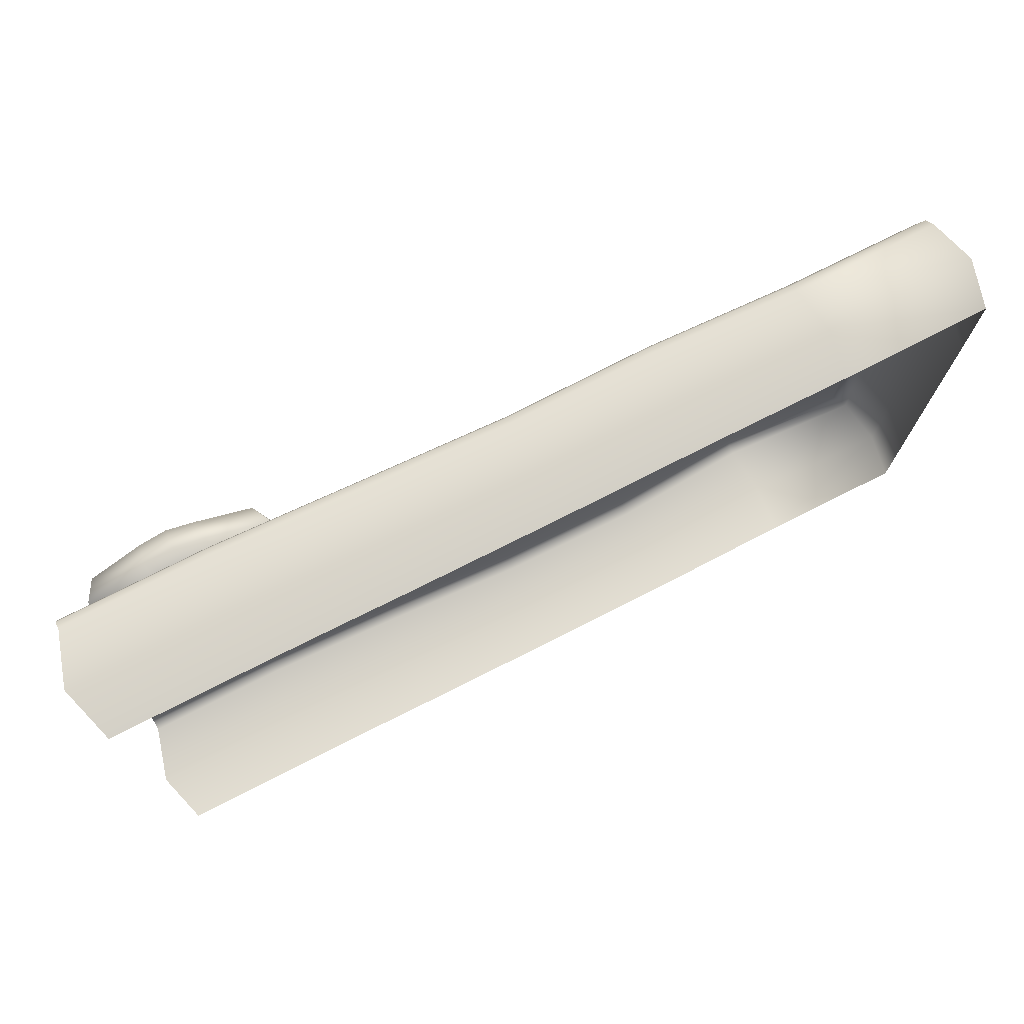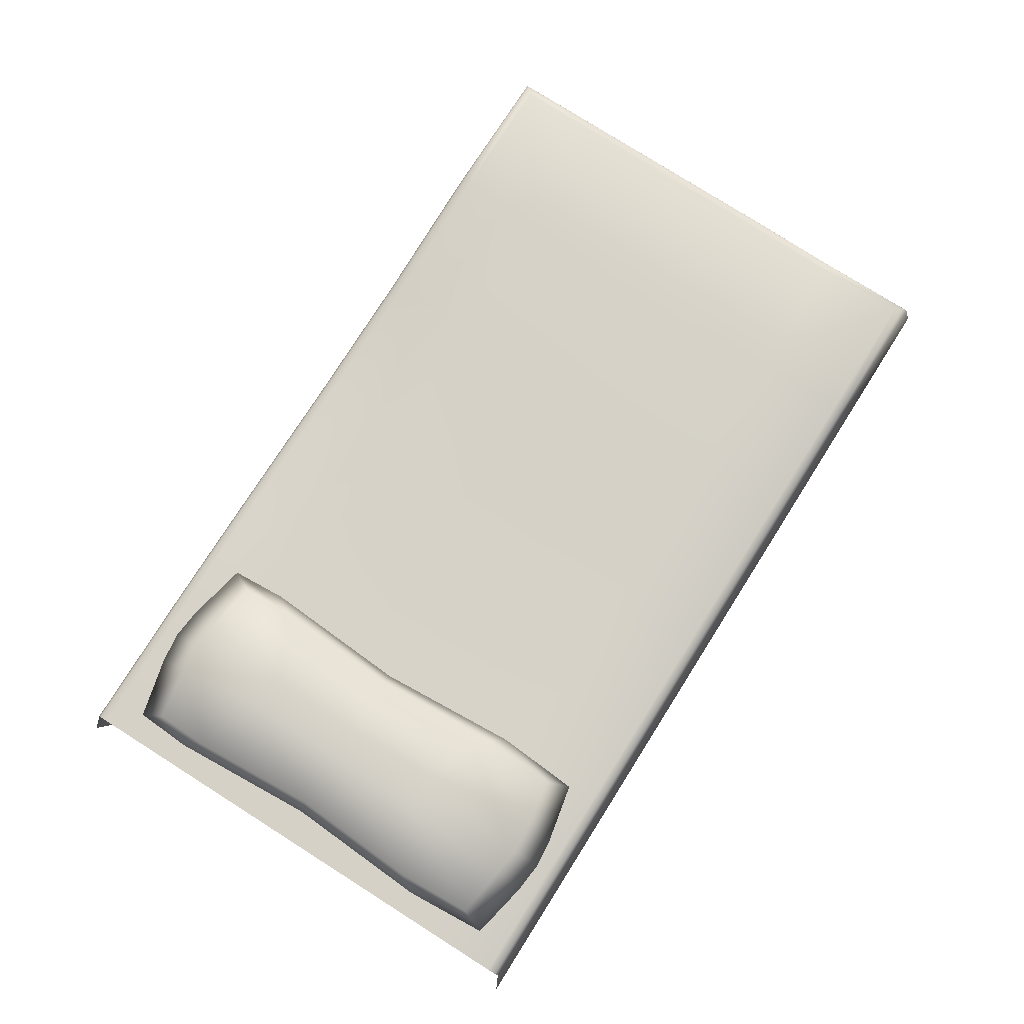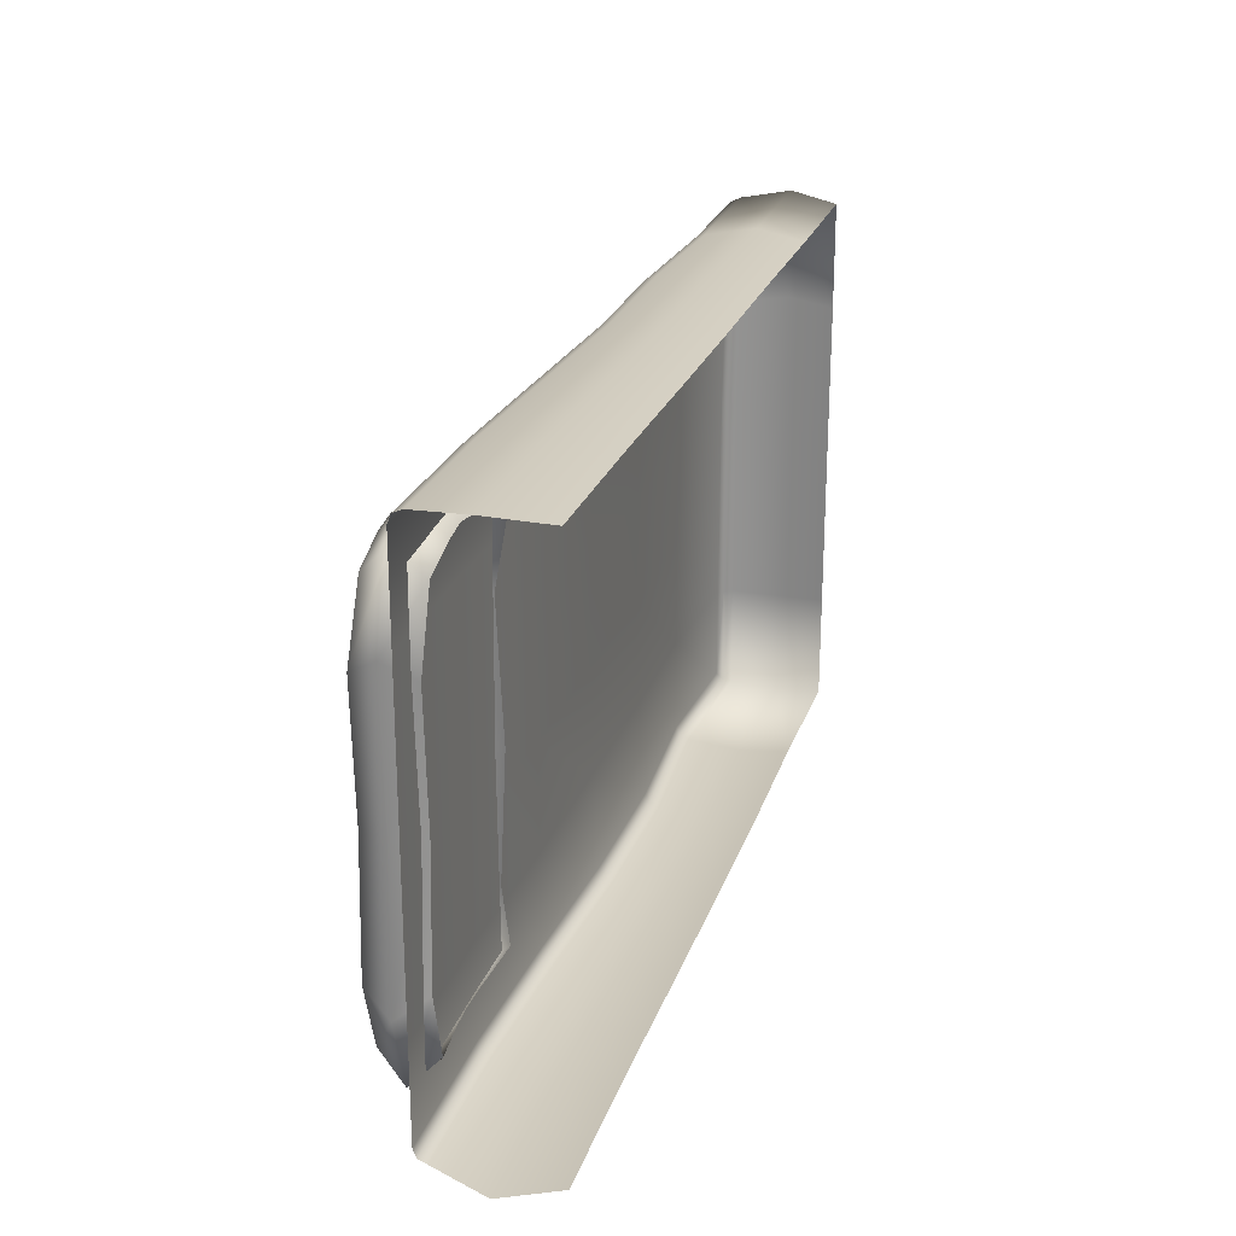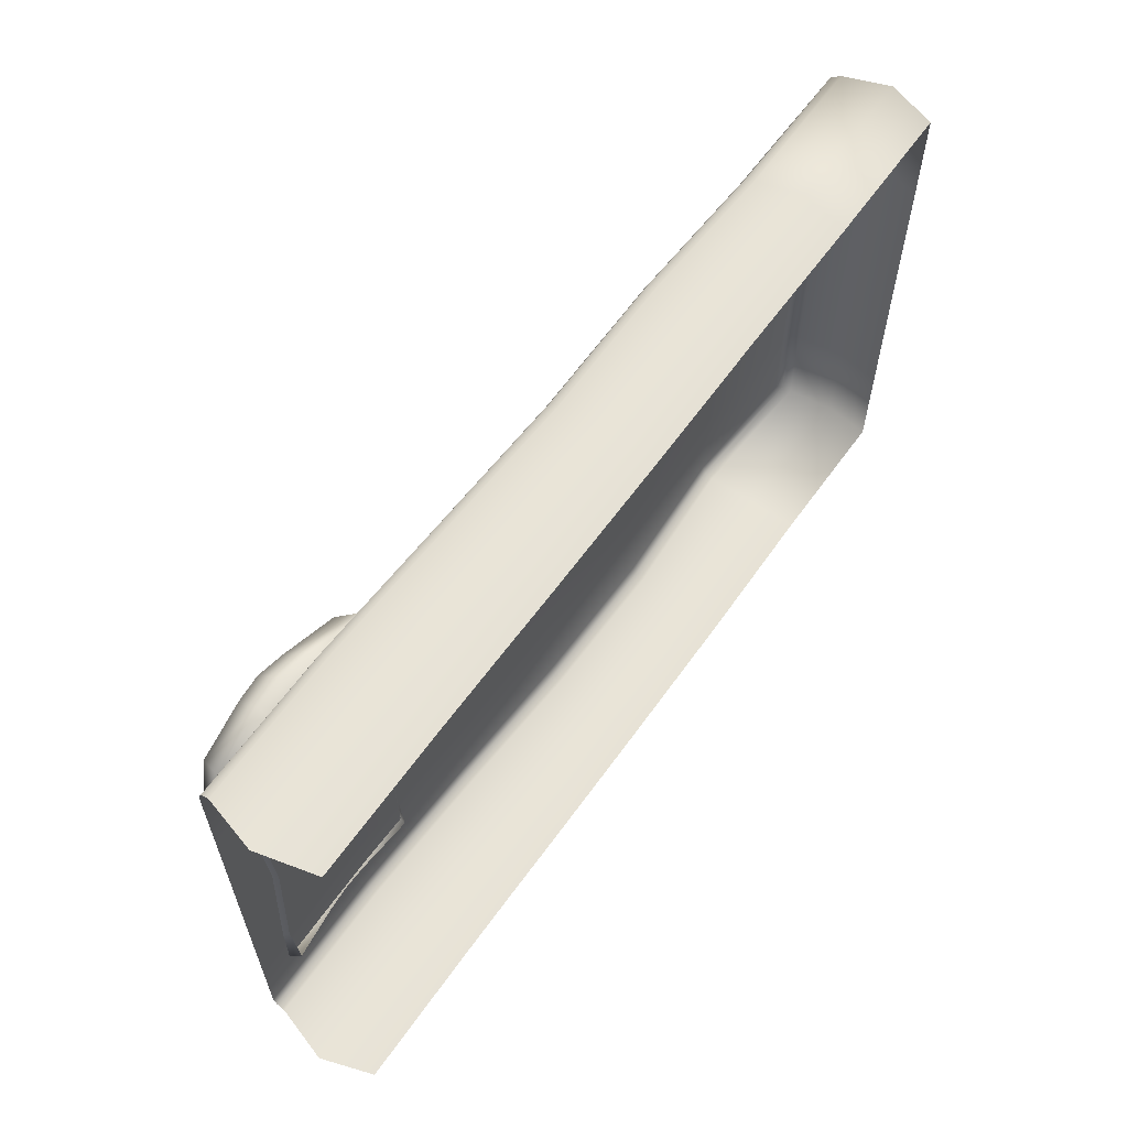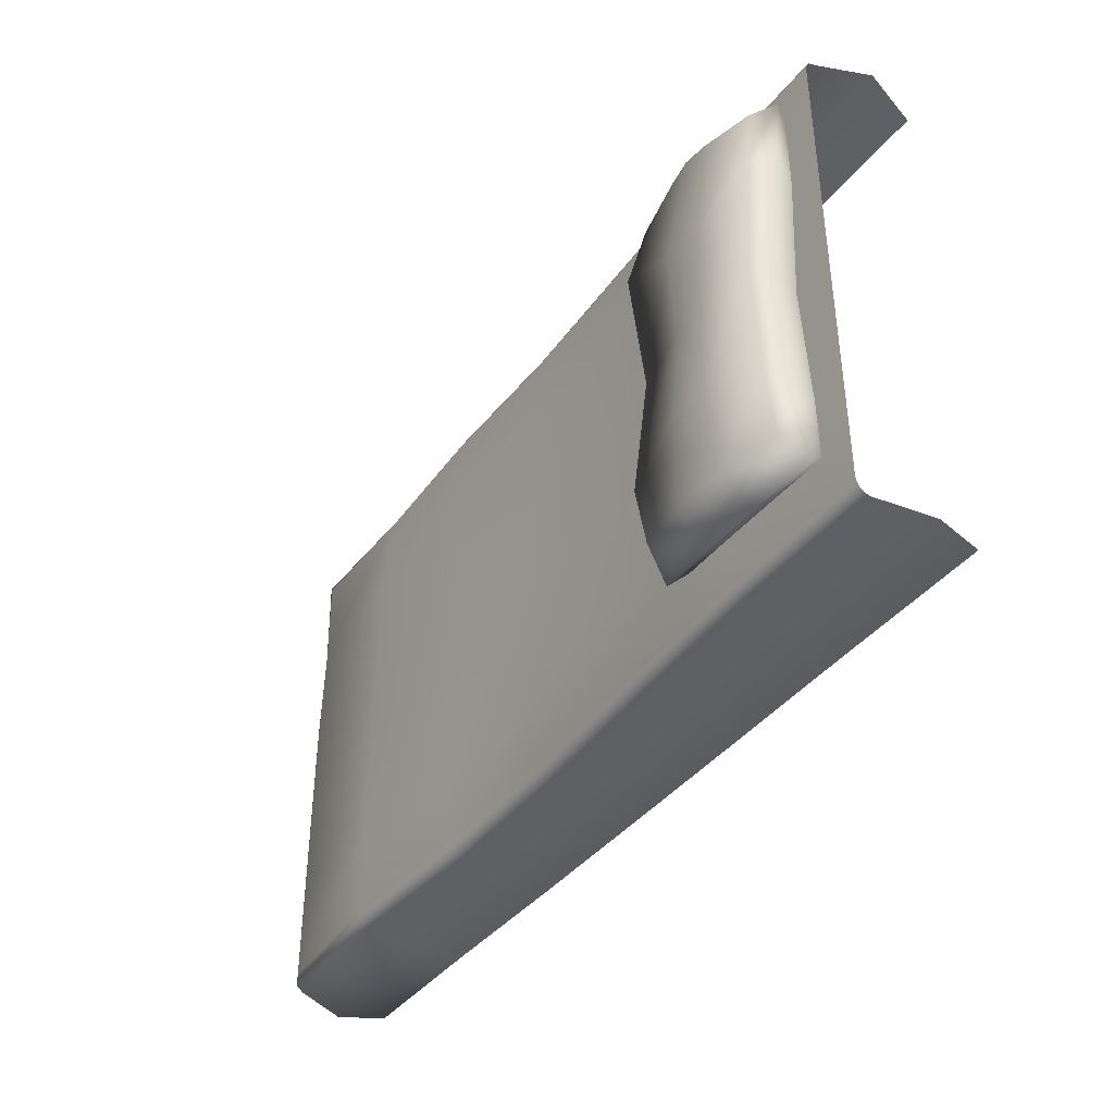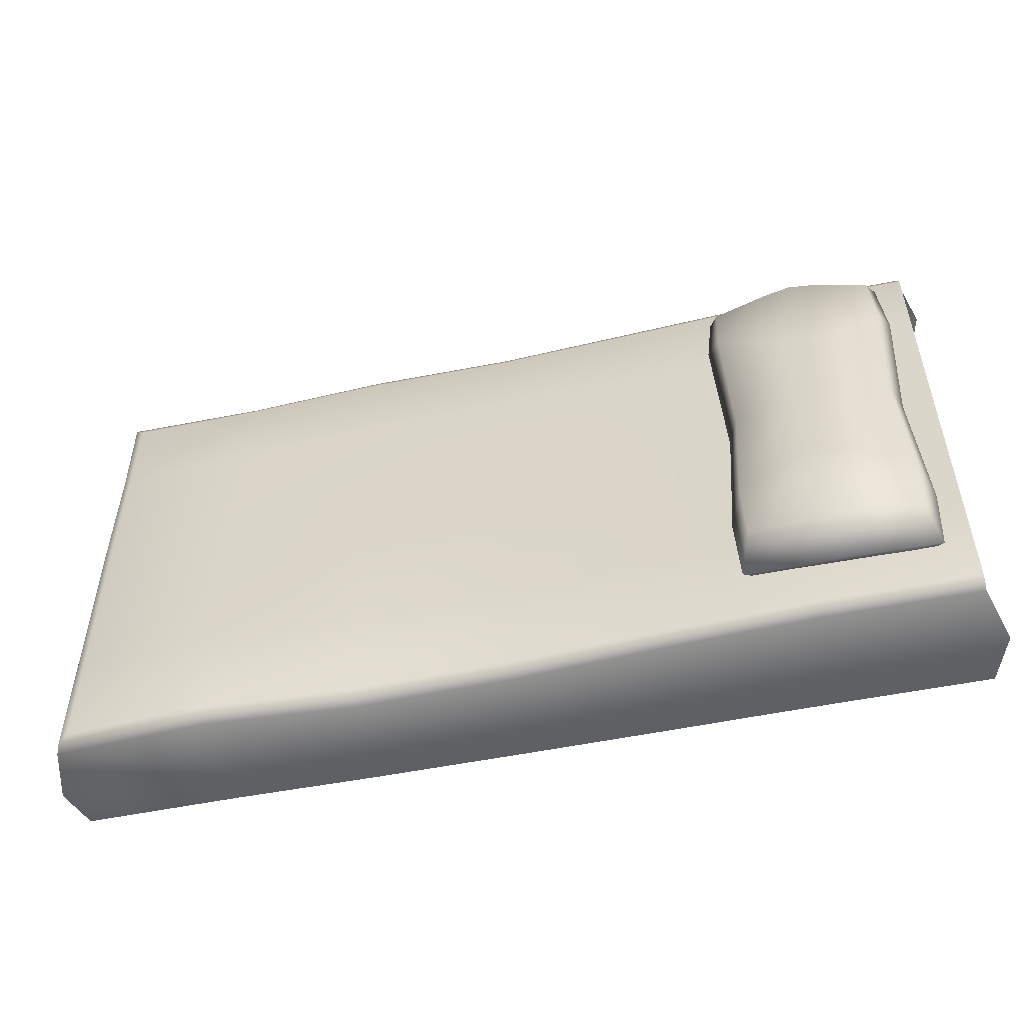
<metadata>
{"format":"obj","ext":"obj","renderer":"f3d","projection":"perspective","resolution":1024,"background":"white","views":[{"elev":74.1,"azim":-27.1,"up":"+Z"},{"elev":79.1,"azim":-57.7,"up":"+Y"},{"elev":23.6,"azim":-74.0,"up":"+Z"},{"elev":61.0,"azim":-54.9,"up":"+Z"},{"elev":-40.5,"azim":-124.4,"up":"+Z"},{"elev":-52.0,"azim":-167.7,"up":"+Z"}]}
</metadata>
<code>
o Bed
v -2.729 0.6288 1.762
v -2.729 0.6288 -1.762
v 3.271 0.6111 1.762
v 3.271 0.6111 -1.762
v 2.271 0.6176 -1.762
v 1.271 0.6098 -1.762
v 0.2708 0.6127 -1.762
v -0.7292 0.6195 -1.762
v -1.729 0.6288 -1.762
v -1.729 0.6288 1.762
v -0.7292 0.6195 1.762
v 0.2708 0.6146 1.762
v 1.271 0.6153 1.762
v 2.271 0.6089 1.762
v -2.729 1.451 1.057
v -2.729 1.451 0.3524
v -2.729 1.451 -0.3524
v -2.729 1.451 -1.057
v 3.271 0.6099 1.057
v 3.271 0.6111 0.3524
v 3.271 0.6111 -0.3524
v 3.271 0.6111 -1.057
v 2.271 1.407 -1.057
v 2.271 1.405 -0.3524
v 2.271 1.386 0.3524
v 2.271 1.389 1.057
v 1.271 1.394 -1.057
v 1.271 1.407 -0.3524
v 1.271 1.396 0.3524
v 1.271 1.399 1.057
v 0.2708 1.398 -1.057
v 0.2708 1.407 -0.3524
v 0.2708 1.396 0.3524
v 0.2708 1.398 1.057
v -0.7292 1.411 -1.057
v -0.7292 1.411 -0.3524
v -0.7292 1.411 0.3524
v -0.7292 1.411 1.057
v -1.729 1.451 -1.057
v -1.729 1.451 -0.3524
v -1.729 1.451 0.3524
v -1.729 1.451 1.057
v -2.729 1.37 1.762
v -2.729 1.451 1.678
v -2.729 1.428 1.737
v -2.729 1.451 -1.678
v -2.729 1.37 -1.762
v -2.729 1.428 -1.737
v 3.187 1.334 1.678
v 3.271 1.252 1.762
v 3.246 1.311 1.737
v 3.187 1.341 -1.678
v 3.271 1.252 -1.762
v 3.246 1.313 -1.737
v -1.729 1.451 -1.678
v -1.729 1.37 -1.762
v -1.729 1.428 -1.737
v -0.7292 1.411 -1.678
v -0.7292 1.327 -1.762
v -0.7292 1.386 -1.737
v 0.2708 1.356 -1.678
v 0.2708 1.266 -1.762
v 0.2708 1.327 -1.737
v 1.271 1.341 -1.679
v 1.271 1.25 -1.762
v 1.271 1.311 -1.738
v 2.271 1.31 -1.762
v 2.271 1.395 -1.678
v 2.271 1.37 -1.737
v 2.271 1.337 1.679
v 2.271 1.247 1.762
v 2.271 1.308 1.737
v 1.271 1.377 1.678
v 1.271 1.29 1.762
v 1.271 1.35 1.737
v 0.2708 1.371 1.678
v 0.2708 1.283 1.762
v 0.2708 1.344 1.737
v -0.7292 1.411 1.678
v -0.7292 1.327 1.762
v -0.7292 1.386 1.737
v -1.729 1.37 1.762
v -1.729 1.451 1.678
v -1.729 1.428 1.737
v 3.187 1.342 -1.057
v 3.271 1.252 -1.057
v 3.246 1.313 -1.057
v 3.187 1.342 -0.3524
v 3.271 1.252 -0.3524
v 3.246 1.313 -0.3524
v 3.187 1.34 0.3524
v 3.271 1.252 0.3524
v 3.246 1.313 0.3524
v 3.271 1.237 1.057
v 3.187 1.327 1.057
v 3.246 1.298 1.057
v -1.809 1.002 1.815
v -2.839 1.003 1.815
v -2.839 1.002 -1.815
v -1.809 1.002 -1.815
v 3.341 0.9225 1.089
v 3.341 0.9308 1.815
v 2.311 0.9268 1.815
v 2.311 0.964 -1.815
v 3.341 0.9308 -1.815
v 3.341 0.9308 -1.089
v -0.7792 0.9735 -1.815
v 0.2508 0.9389 -1.815
v 1.281 0.9288 -1.815
v 1.281 0.9525 1.815
v 0.2508 0.9486 1.815
v -0.7792 0.9735 1.815
v 3.341 0.9308 -0.363
v 3.341 0.9308 0.363
v -1.229 0.6252 -1.762
v -1.229 0.6252 1.762
v -1.229 1.431 -1.057
v -1.229 1.431 -0.3524
v -1.229 1.431 0.3524
v -1.229 1.431 1.057
v -1.229 1.431 -1.678
v -1.229 1.407 -1.737
v -1.229 1.35 -1.762
v -1.229 1.431 1.678
v -1.229 1.407 1.737
v -1.229 1.35 1.762
v -1.294 0.9883 -1.815
v -1.294 0.9883 1.815
v -2.459 1.357 1.316
v -2.459 1.709 1.316
v -2.47 1.369 -1.291
v -2.47 1.727 -1.291
v -1.37 1.327 1.327
v -1.37 1.667 1.327
v -1.366 1.377 -1.285
v -1.366 1.741 -1.285
v -1.738 1.424 -1.335
v -2.095 1.423 -1.337
v -2.098 1.804 -1.336
v -1.736 1.807 -1.334
v -2.094 1.388 1.374
v -1.738 1.374 1.382
v -1.737 1.732 1.382
v -2.096 1.754 1.373
v -2.481 1.409 0.7952
v -2.481 1.783 0.7993
v -1.356 1.428 0.7904
v -1.356 1.808 0.7945
v -1.781 1.828 0.6033
v -2.052 1.82 0.6033
v -2.48 1.786 -0.9332
v -1.357 1.426 -0.923
v -2.48 1.41 -0.9286
v -1.357 1.808 -0.9275
v -1.781 1.848 -0.715
v -2.052 1.841 -0.715
v -2.428 1.412 -0.06752
v -1.397 1.727 -0.06861
v -1.794 1.798 -0.0559
v -2.04 1.819 -0.05595
v -2.428 1.787 -0.06783
v -1.397 1.372 -0.06829
v -1.917 1.437 -1.349
v -1.917 1.821 -1.349
v -1.917 1.396 1.393
v -1.917 1.76 1.393
v -1.917 1.83 0.6117
v -1.917 1.855 -0.7242
v -1.917 1.818 -0.05627
v -2.527 1.527 1.482
v -2.542 1.543 -1.456
v -1.291 1.556 -1.456
v -1.306 1.487 1.482
v -1.714 1.549 1.565
v -2.119 1.569 1.565
v -2.124 1.618 -1.537
v -1.709 1.621 -1.537
v -1.271 1.624 0.9156
v -2.563 1.599 0.9156
v -1.271 1.623 -1.065
v -2.563 1.6 -1.065
v -2.503 1.602 -0.07473
v -1.331 1.546 -0.07473
v -1.917 1.636 -1.555
v -1.917 1.578 1.584
f 105 53 86 106
f 102 50 71 103
f 42 15 44 83
f 55 46 18 39
f 101 94 50 102
f 110 74 77 111
f 111 77 80 112
f 128 126 82 97
f 106 86 89 113
f 52 68 23 85
f 26 30 73 70
f 30 34 76 73
f 34 38 79 76
f 120 42 83 124
f 95 26 70 49
f 61 58 35 31
f 64 61 31 27
f 68 64 27 23
f 103 71 74 110
f 127 123 59 107
f 117 39 40 118
f 118 40 41 119
f 119 41 42 120
f 107 59 62 108
f 31 35 36 32
f 32 36 37 33
f 33 37 38 34
f 108 62 65 109
f 27 31 32 28
f 28 32 33 29
f 29 33 34 30
f 109 65 67 104
f 23 27 28 24
f 24 28 29 25
f 25 29 30 26
f 104 67 53 105
f 113 89 92 114
f 114 92 94 101
f 99 47 56 100
f 39 18 17 40
f 40 17 16 41
f 41 16 15 42
f 121 55 39 117
f 85 23 24 88
f 88 24 25 91
f 91 25 26 95
f 68 52 54 69
f 69 54 53 67
f 95 49 51 96
f 96 51 50 94
f 83 44 45 84
f 84 45 43 82
f 46 55 57 48
f 48 57 56 47
f 121 58 60 122
f 122 60 59 123
f 58 61 63 60
f 60 63 62 59
f 61 64 66 63
f 63 66 65 62
f 64 68 69 66
f 66 69 67 65
f 49 70 72 51
f 51 72 71 50
f 70 73 75 72
f 72 75 74 71
f 73 76 78 75
f 75 78 77 74
f 76 79 81 78
f 78 81 80 77
f 124 83 84 125
f 125 84 82 126
f 52 85 87 54
f 54 87 86 53
f 85 88 90 87
f 87 90 89 86
f 88 91 93 90
f 90 93 92 89
f 91 95 96 93
f 93 96 94 92
f 97 82 43 98
f 10 97 98 1
f 2 99 100 9
f 20 114 101 19
f 21 113 114 20
f 5 104 105 4
f 6 109 104 5
f 7 108 109 6
f 8 107 108 7
f 115 127 107 8
f 14 103 110 13
f 22 106 113 21
f 116 128 97 10
f 12 111 112 11
f 13 110 111 12
f 19 101 102 3
f 3 102 103 14
f 4 105 106 22
f 11 112 128 116
f 9 100 127 115
f 81 125 126 80
f 79 124 125 81
f 57 122 123 56
f 55 121 122 57
f 58 121 117 35
f 37 119 120 38
f 36 118 119 37
f 35 117 118 36
f 100 56 123 127
f 38 120 124 79
f 112 80 126 128
f 181 151 132 171
f 177 140 136 172
f 178 148 134 173
f 175 144 130 170
f 150 146 130 144
f 148 149 143 134
f 167 150 144 166
f 173 134 143 174
f 185 166 144 175
f 171 132 139 176
f 184 164 140 177
f 169 160 150 167
f 158 159 149 148
f 160 161 146 150
f 183 158 148 178
f 170 130 146 179
f 172 136 154 180
f 139 132 151 156
f 136 140 155 154
f 164 139 156 168
f 182 161 151 181
f 179 146 161 182
f 180 154 158 183
f 156 151 161 160
f 154 155 159 158
f 168 156 160 169
f 155 168 169 159
f 140 164 168 155
f 159 169 167 149
f 176 139 164 184
f 174 143 166 185
f 149 167 166 143
f 142 174 185 165
f 138 176 184 163
f 152 180 183 162
f 145 179 182 157
f 157 182 181 153
f 135 172 180 152
f 129 170 179 145
f 162 183 178 147
f 163 184 177 137
f 131 171 176 138
f 165 185 175 141
f 133 173 174 142
f 141 175 170 129
f 147 178 173 133
f 137 177 172 135
f 153 181 171 131

</code>
